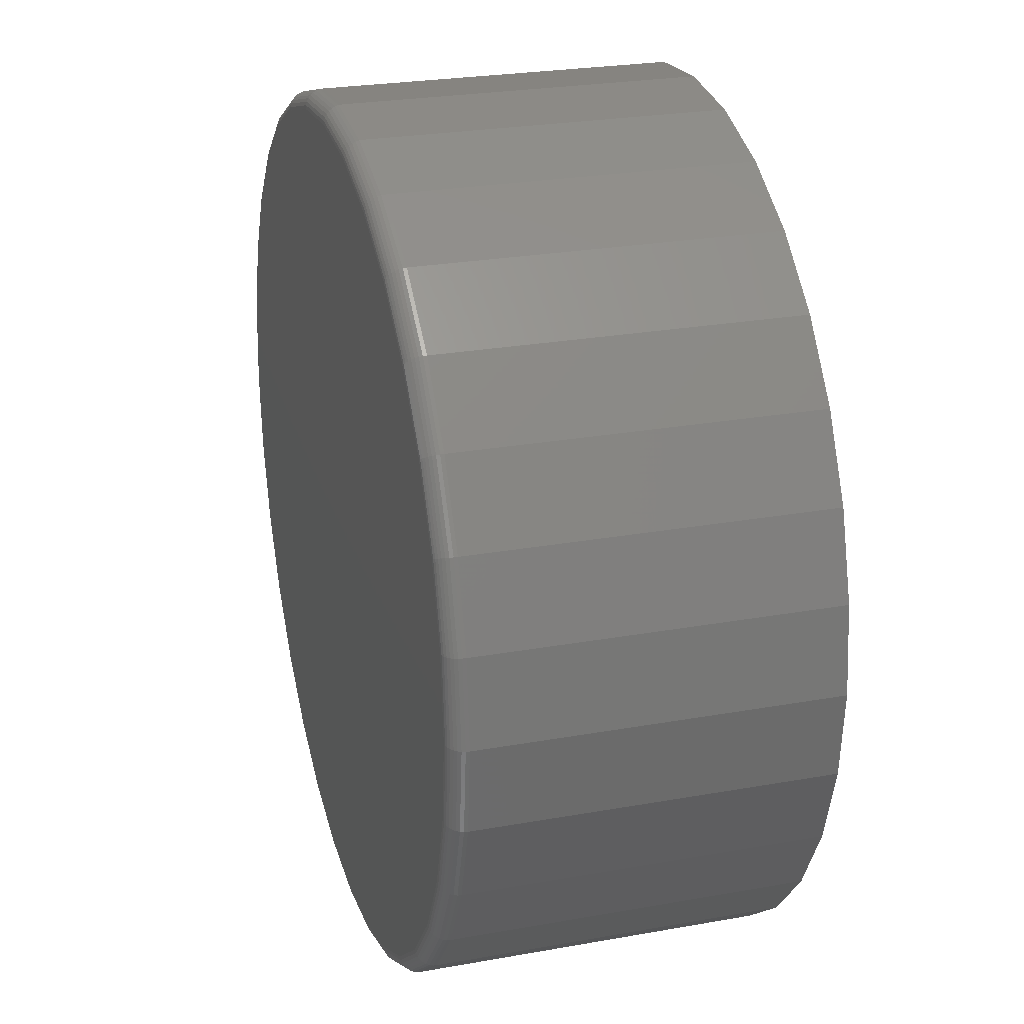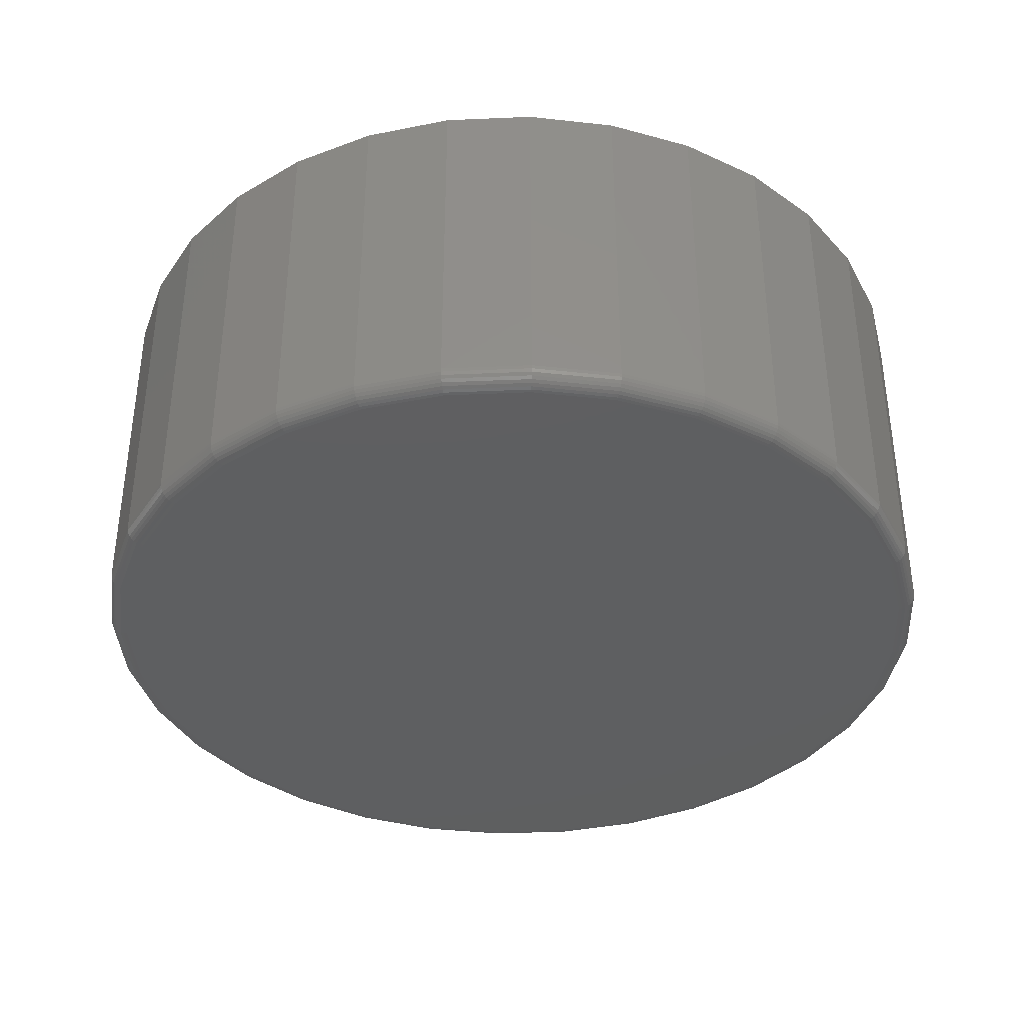
<metadata>
{"format":"stl","ext":"stl","renderer":"f3d","projection":"perspective","resolution":1024,"background":"white","views":[{"elev":25.7,"azim":74.0,"up":"+Z"},{"elev":-37.6,"azim":-36.2,"up":"+Y"}]}
</metadata>
<code>
# stl→obj: 320 verts, 636 faces
v -0.1339 -0.625 0.7127
v 0.1497 -0.625 0.7127
v 0.007895 -0.625 0.7266
v 0.286 -0.625 0.6713
v -0.2702 -0.625 0.6713
v 0.4116 -0.625 0.6042
v -0.3958 -0.625 0.6042
v 0.5217 -0.625 0.5138
v -0.5059 -0.625 0.5138
v 0.6121 -0.625 0.4037
v -0.5963 -0.625 0.4037
v 0.6792 -0.625 0.2781
v -0.6634 -0.625 0.2781
v 0.7206 -0.625 0.1418
v -0.7048 -0.625 0.1418
v 0.7345 -0.625 -9.447e-16
v -0.7188 -0.625 -2.661e-16
v 0.7206 -0.625 -0.1418
v -0.7048 -0.625 -0.1418
v 0.6792 -0.625 -0.2781
v -0.6634 -0.625 -0.2781
v 0.6121 -0.625 -0.4037
v -0.5963 -0.625 -0.4037
v 0.5217 -0.625 -0.5138
v -0.5059 -0.625 -0.5138
v 0.4116 -0.625 -0.6042
v -0.3958 -0.625 -0.6042
v 0.286 -0.625 -0.6713
v -0.2702 -0.625 -0.6713
v 0.1497 -0.625 -0.7127
v -0.1339 -0.625 -0.7127
v 0.007895 -0.625 -0.7266
v 0.7658 1.952e-16 -9.282e-17
v 0.7658 -0.5938 -9.516e-16
v 0.7512 1.935e-16 -0.1479
v 0.7512 -0.5938 -0.1479
v 0.7081 1.888e-16 -0.29
v 0.7081 -0.5938 -0.29
v 0.6381 1.81e-16 -0.4211
v 0.6381 -0.5938 -0.4211
v 0.5438 1.705e-16 -0.5359
v 0.5438 -0.5938 -0.5359
v 0.429 1.578e-16 -0.6302
v 0.429 -0.5938 -0.6302
v 0.2979 1.432e-16 -0.7002
v 0.2979 -0.5938 -0.7002
v 0.1558 1.274e-16 -0.7433
v 0.1558 -0.5938 -0.7433
v 0.007895 1.11e-16 -0.7579
v 0.007895 -0.5938 -0.7579
v -0.14 9.461e-17 -0.7433
v -0.14 -0.5938 -0.7433
v -0.2821 7.882e-17 -0.7002
v -0.2821 -0.5938 -0.7002
v -0.4132 6.427e-17 -0.6302
v -0.4132 -0.5938 -0.6302
v -0.528 5.152e-17 -0.5359
v -0.528 -0.5938 -0.5359
v -0.6223 4.106e-17 -0.4211
v -0.6223 -0.5938 -0.4211
v -0.6923 3.328e-17 -0.29
v -0.6923 -0.5938 -0.29
v -0.7354 2.85e-17 -0.1479
v -0.7354 -0.5938 -0.1479
v -0.75 2.688e-17 9.281e-17
v -0.75 -0.5938 9.281e-17
v -0.7354 2.85e-17 0.1479
v -0.7354 -0.5938 0.1479
v -0.6923 3.328e-17 0.29
v -0.6923 -0.5938 0.29
v -0.6223 4.106e-17 0.4211
v -0.6223 -0.5938 0.4211
v -0.528 5.152e-17 0.5359
v -0.528 -0.5938 0.5359
v -0.4132 6.427e-17 0.6302
v -0.4132 -0.5938 0.6302
v -0.2821 7.882e-17 0.7002
v -0.2821 -0.5938 0.7002
v -0.14 9.461e-17 0.7433
v -0.14 -0.5938 0.7433
v 0.007895 1.11e-16 0.7579
v 0.007895 -0.5938 0.7579
v 0.1558 1.274e-16 0.7433
v 0.1558 -0.5938 0.7433
v 0.2979 1.432e-16 0.7002
v 0.2979 -0.5938 0.7002
v 0.429 1.578e-16 0.6302
v 0.429 -0.5938 0.6302
v 0.5438 1.705e-16 0.5359
v 0.5438 -0.5938 0.5359
v 0.6381 1.81e-16 0.4211
v 0.6381 -0.5938 0.4211
v 0.7081 1.888e-16 0.29
v 0.7081 -0.5938 0.29
v 0.7512 1.935e-16 0.1479
v 0.7512 -0.5938 0.1479
v -0.7248 -0.6244 1.124e-16
v -0.7108 -0.6244 0.143
v -0.7307 -0.6226 1.123e-16
v -0.7165 -0.6226 0.1441
v -0.7361 -0.6197 1.122e-16
v -0.7218 -0.6197 0.1451
v -0.7408 -0.6158 1.12e-16
v -0.7265 -0.6158 0.1461
v -0.7447 -0.6111 1.673e-16
v -0.7303 -0.6111 0.1468
v -0.7476 -0.6057 1.671e-16
v -0.7331 -0.6057 0.1474
v -0.7494 -0.5998 1.668e-16
v -0.7348 -0.5998 0.1477
v 0.7266 -0.6244 0.143
v 0.7406 -0.6244 -1.331e-15
v 0.7323 -0.6226 0.1441
v 0.7465 -0.6226 -1.331e-15
v 0.7376 -0.6197 0.1451
v 0.7519 -0.6197 -1.331e-15
v 0.7422 -0.6158 0.1461
v 0.7566 -0.6158 -1.331e-15
v 0.7461 -0.6111 0.1468
v 0.7605 -0.6111 -1.387e-15
v 0.7489 -0.6057 0.1474
v 0.7634 -0.6057 -1.387e-15
v 0.7506 -0.5998 0.1477
v 0.7652 -0.5998 -1.388e-15
v 0.6849 -0.6244 0.2804
v 0.6903 -0.6226 0.2827
v 0.6953 -0.6197 0.2847
v 0.6996 -0.6158 0.2865
v 0.7032 -0.6111 0.288
v 0.7059 -0.6057 0.2891
v 0.7075 -0.5998 0.2898
v 0.6171 -0.6244 0.4071
v 0.622 -0.6226 0.4103
v 0.6265 -0.6197 0.4133
v 0.6305 -0.6158 0.416
v 0.6337 -0.6111 0.4181
v 0.6361 -0.6057 0.4197
v 0.6376 -0.5998 0.4207
v 0.526 -0.6244 0.5181
v 0.5302 -0.6226 0.5223
v 0.534 -0.6197 0.5261
v 0.5373 -0.6158 0.5294
v 0.5401 -0.6111 0.5322
v 0.5421 -0.6057 0.5342
v 0.5434 -0.5998 0.5355
v 0.415 -0.6244 0.6093
v 0.4182 -0.6226 0.6141
v 0.4212 -0.6197 0.6186
v 0.4239 -0.6158 0.6226
v 0.426 -0.6111 0.6258
v 0.4276 -0.6057 0.6282
v 0.4286 -0.5998 0.6297
v 0.2883 -0.6244 0.677
v 0.2905 -0.6226 0.6824
v 0.2926 -0.6197 0.6874
v 0.2944 -0.6158 0.6917
v 0.2959 -0.6111 0.6953
v 0.297 -0.6057 0.698
v 0.2977 -0.5998 0.6996
v 0.1508 -0.6244 0.7187
v 0.152 -0.6226 0.7244
v 0.153 -0.6197 0.7297
v 0.154 -0.6158 0.7344
v 0.1547 -0.6111 0.7382
v 0.1553 -0.6057 0.741
v 0.1556 -0.5998 0.7427
v 0.007895 -0.6244 0.7327
v 0.007895 -0.6226 0.7386
v 0.007895 -0.6197 0.744
v 0.007895 -0.6158 0.7487
v 0.007895 -0.6111 0.7526
v 0.007895 -0.6057 0.7555
v 0.007895 -0.5998 0.7573
v -0.1351 -0.6244 0.7187
v -0.1362 -0.6226 0.7244
v -0.1373 -0.6197 0.7297
v -0.1382 -0.6158 0.7344
v -0.1389 -0.6111 0.7382
v -0.1395 -0.6057 0.741
v -0.1398 -0.5998 0.7427
v -0.2725 -0.6244 0.677
v -0.2748 -0.6226 0.6824
v -0.2768 -0.6197 0.6874
v -0.2786 -0.6158 0.6917
v -0.2801 -0.6111 0.6953
v -0.2812 -0.6057 0.698
v -0.2819 -0.5998 0.6996
v -0.3992 -0.6244 0.6093
v -0.4025 -0.6226 0.6141
v -0.4055 -0.6197 0.6186
v -0.4081 -0.6158 0.6226
v -0.4102 -0.6111 0.6258
v -0.4118 -0.6057 0.6282
v -0.4128 -0.5998 0.6297
v -0.5102 -0.6244 0.5181
v -0.5144 -0.6226 0.5223
v -0.5182 -0.6197 0.5261
v -0.5215 -0.6158 0.5294
v -0.5243 -0.6111 0.5322
v -0.5263 -0.6057 0.5342
v -0.5276 -0.5998 0.5355
v -0.6014 -0.6244 0.4071
v -0.6062 -0.6226 0.4103
v -0.6107 -0.6197 0.4133
v -0.6147 -0.6158 0.416
v -0.6179 -0.6111 0.4181
v -0.6203 -0.6057 0.4197
v -0.6218 -0.5998 0.4207
v -0.6691 -0.6244 0.2804
v -0.6745 -0.6226 0.2827
v -0.6795 -0.6197 0.2847
v -0.6839 -0.6158 0.2865
v -0.6874 -0.6111 0.288
v -0.6901 -0.6057 0.2891
v -0.6918 -0.5998 0.2898
v 0.7266 -0.6244 -0.143
v 0.7323 -0.6226 -0.1441
v 0.7376 -0.6197 -0.1451
v 0.7422 -0.6158 -0.1461
v 0.7461 -0.6111 -0.1468
v 0.7489 -0.6057 -0.1474
v 0.7506 -0.5998 -0.1477
v -0.7108 -0.6244 -0.143
v -0.7165 -0.6226 -0.1441
v -0.7218 -0.6197 -0.1451
v -0.7265 -0.6158 -0.1461
v -0.7303 -0.6111 -0.1468
v -0.7331 -0.6057 -0.1474
v -0.7348 -0.5998 -0.1477
v -0.6691 -0.6244 -0.2804
v -0.6745 -0.6226 -0.2827
v -0.6795 -0.6197 -0.2847
v -0.6839 -0.6158 -0.2865
v -0.6874 -0.6111 -0.288
v -0.6901 -0.6057 -0.2891
v -0.6918 -0.5998 -0.2898
v -0.6014 -0.6244 -0.4071
v -0.6062 -0.6226 -0.4103
v -0.6107 -0.6197 -0.4133
v -0.6147 -0.6158 -0.416
v -0.6179 -0.6111 -0.4181
v -0.6203 -0.6057 -0.4197
v -0.6218 -0.5998 -0.4207
v -0.5102 -0.6244 -0.5181
v -0.5144 -0.6226 -0.5223
v -0.5182 -0.6197 -0.5261
v -0.5215 -0.6158 -0.5294
v -0.5243 -0.6111 -0.5322
v -0.5263 -0.6057 -0.5342
v -0.5276 -0.5998 -0.5355
v -0.3992 -0.6244 -0.6093
v -0.4025 -0.6226 -0.6141
v -0.4055 -0.6197 -0.6186
v -0.4081 -0.6158 -0.6226
v -0.4102 -0.6111 -0.6258
v -0.4118 -0.6057 -0.6282
v -0.4128 -0.5998 -0.6297
v -0.2725 -0.6244 -0.677
v -0.2748 -0.6226 -0.6824
v -0.2768 -0.6197 -0.6874
v -0.2786 -0.6158 -0.6917
v -0.2801 -0.6111 -0.6953
v -0.2812 -0.6057 -0.698
v -0.2819 -0.5998 -0.6996
v -0.1351 -0.6244 -0.7187
v -0.1362 -0.6226 -0.7244
v -0.1373 -0.6197 -0.7297
v -0.1382 -0.6158 -0.7344
v -0.1389 -0.6111 -0.7382
v -0.1395 -0.6057 -0.741
v -0.1398 -0.5998 -0.7427
v 0.007895 -0.6244 -0.7327
v 0.007895 -0.6226 -0.7386
v 0.007895 -0.6197 -0.744
v 0.007895 -0.6158 -0.7487
v 0.007895 -0.6111 -0.7526
v 0.007895 -0.6057 -0.7555
v 0.007895 -0.5998 -0.7573
v 0.1508 -0.6244 -0.7187
v 0.152 -0.6226 -0.7244
v 0.153 -0.6197 -0.7297
v 0.154 -0.6158 -0.7344
v 0.1547 -0.6111 -0.7382
v 0.1553 -0.6057 -0.741
v 0.1556 -0.5998 -0.7427
v 0.2883 -0.6244 -0.677
v 0.2905 -0.6226 -0.6824
v 0.2926 -0.6197 -0.6874
v 0.2944 -0.6158 -0.6917
v 0.2959 -0.6111 -0.6953
v 0.297 -0.6057 -0.698
v 0.2977 -0.5998 -0.6996
v 0.415 -0.6244 -0.6093
v 0.4182 -0.6226 -0.6141
v 0.4212 -0.6197 -0.6186
v 0.4239 -0.6158 -0.6226
v 0.426 -0.6111 -0.6258
v 0.4276 -0.6057 -0.6282
v 0.4286 -0.5998 -0.6297
v 0.526 -0.6244 -0.5181
v 0.5302 -0.6226 -0.5223
v 0.534 -0.6197 -0.5261
v 0.5373 -0.6158 -0.5294
v 0.5401 -0.6111 -0.5322
v 0.5421 -0.6057 -0.5342
v 0.5434 -0.5998 -0.5355
v 0.6171 -0.6244 -0.4071
v 0.622 -0.6226 -0.4103
v 0.6265 -0.6197 -0.4133
v 0.6305 -0.6158 -0.416
v 0.6337 -0.6111 -0.4181
v 0.6361 -0.6057 -0.4197
v 0.6376 -0.5998 -0.4207
v 0.6849 -0.6244 -0.2804
v 0.6903 -0.6226 -0.2827
v 0.6953 -0.6197 -0.2847
v 0.6996 -0.6158 -0.2865
v 0.7032 -0.6111 -0.288
v 0.7059 -0.6057 -0.2891
v 0.7075 -0.5998 -0.2898
f 1 2 3
f 2 1 4
f 4 1 5
f 4 5 6
f 6 5 7
f 6 7 8
f 8 7 9
f 8 9 10
f 10 9 11
f 10 11 12
f 12 11 13
f 12 13 14
f 14 13 15
f 14 15 16
f 16 15 17
f 16 17 18
f 18 17 19
f 18 19 20
f 20 19 21
f 20 21 22
f 22 21 23
f 22 23 24
f 24 23 25
f 24 25 26
f 26 25 27
f 26 27 28
f 28 27 29
f 28 29 30
f 30 29 31
f 30 31 32
f 33 34 35
f 35 34 36
f 35 36 37
f 37 36 38
f 37 38 39
f 39 38 40
f 39 40 41
f 41 40 42
f 41 42 43
f 43 42 44
f 43 44 45
f 45 44 46
f 45 46 47
f 47 46 48
f 47 48 49
f 49 48 50
f 49 50 51
f 51 50 52
f 51 52 53
f 53 52 54
f 53 54 55
f 55 54 56
f 55 56 57
f 57 56 58
f 57 58 59
f 59 58 60
f 59 60 61
f 61 60 62
f 61 62 63
f 63 62 64
f 63 64 65
f 65 64 66
f 65 66 67
f 67 66 68
f 67 68 69
f 69 68 70
f 69 70 71
f 71 70 72
f 71 72 73
f 73 72 74
f 73 74 75
f 75 74 76
f 75 76 77
f 77 76 78
f 77 78 79
f 79 78 80
f 79 80 81
f 81 80 82
f 81 82 83
f 83 82 84
f 83 84 85
f 85 84 86
f 85 86 87
f 87 86 88
f 87 88 89
f 89 88 90
f 89 90 91
f 91 90 92
f 91 92 93
f 93 92 94
f 93 94 95
f 95 94 96
f 95 96 33
f 33 96 34
f 17 15 97
f 97 15 98
f 97 98 99
f 99 98 100
f 99 100 101
f 101 100 102
f 101 102 103
f 103 102 104
f 103 104 105
f 105 104 106
f 105 106 107
f 107 106 108
f 107 108 109
f 109 108 110
f 109 110 66
f 66 110 68
f 14 16 111
f 111 16 112
f 111 112 113
f 113 112 114
f 113 114 115
f 115 114 116
f 115 116 117
f 117 116 118
f 117 118 119
f 119 118 120
f 119 120 121
f 121 120 122
f 121 122 123
f 123 122 124
f 123 124 96
f 96 124 34
f 12 14 125
f 125 14 111
f 125 111 126
f 126 111 113
f 126 113 127
f 127 113 115
f 127 115 128
f 128 115 117
f 128 117 129
f 129 117 119
f 129 119 130
f 130 119 121
f 130 121 131
f 131 121 123
f 131 123 94
f 94 123 96
f 10 12 132
f 132 12 125
f 132 125 133
f 133 125 126
f 133 126 134
f 134 126 127
f 134 127 135
f 135 127 128
f 135 128 136
f 136 128 129
f 136 129 137
f 137 129 130
f 137 130 138
f 138 130 131
f 138 131 92
f 92 131 94
f 8 10 139
f 139 10 132
f 139 132 140
f 140 132 133
f 140 133 141
f 141 133 134
f 141 134 142
f 142 134 135
f 142 135 143
f 143 135 136
f 143 136 144
f 144 136 137
f 144 137 145
f 145 137 138
f 145 138 90
f 90 138 92
f 6 8 146
f 146 8 139
f 146 139 147
f 147 139 140
f 147 140 148
f 148 140 141
f 148 141 149
f 149 141 142
f 149 142 150
f 150 142 143
f 150 143 151
f 151 143 144
f 151 144 152
f 152 144 145
f 152 145 88
f 88 145 90
f 4 6 153
f 153 6 146
f 153 146 154
f 154 146 147
f 154 147 155
f 155 147 148
f 155 148 156
f 156 148 149
f 156 149 157
f 157 149 150
f 157 150 158
f 158 150 151
f 158 151 159
f 159 151 152
f 159 152 86
f 86 152 88
f 2 4 160
f 160 4 153
f 160 153 161
f 161 153 154
f 161 154 162
f 162 154 155
f 162 155 163
f 163 155 156
f 163 156 164
f 164 156 157
f 164 157 165
f 165 157 158
f 165 158 166
f 166 158 159
f 166 159 84
f 84 159 86
f 3 2 167
f 167 2 160
f 167 160 168
f 168 160 161
f 168 161 169
f 169 161 162
f 169 162 170
f 170 162 163
f 170 163 171
f 171 163 164
f 171 164 172
f 172 164 165
f 172 165 173
f 173 165 166
f 173 166 82
f 82 166 84
f 1 3 174
f 174 3 167
f 174 167 175
f 175 167 168
f 175 168 176
f 176 168 169
f 176 169 177
f 177 169 170
f 177 170 178
f 178 170 171
f 178 171 179
f 179 171 172
f 179 172 180
f 180 172 173
f 180 173 80
f 80 173 82
f 5 1 181
f 181 1 174
f 181 174 182
f 182 174 175
f 182 175 183
f 183 175 176
f 183 176 184
f 184 176 177
f 184 177 185
f 185 177 178
f 185 178 186
f 186 178 179
f 186 179 187
f 187 179 180
f 187 180 78
f 78 180 80
f 7 5 188
f 188 5 181
f 188 181 189
f 189 181 182
f 189 182 190
f 190 182 183
f 190 183 191
f 191 183 184
f 191 184 192
f 192 184 185
f 192 185 193
f 193 185 186
f 193 186 194
f 194 186 187
f 194 187 76
f 76 187 78
f 9 7 195
f 195 7 188
f 195 188 196
f 196 188 189
f 196 189 197
f 197 189 190
f 197 190 198
f 198 190 191
f 198 191 199
f 199 191 192
f 199 192 200
f 200 192 193
f 200 193 201
f 201 193 194
f 201 194 74
f 74 194 76
f 11 9 202
f 202 9 195
f 202 195 203
f 203 195 196
f 203 196 204
f 204 196 197
f 204 197 205
f 205 197 198
f 205 198 206
f 206 198 199
f 206 199 207
f 207 199 200
f 207 200 208
f 208 200 201
f 208 201 72
f 72 201 74
f 13 11 209
f 209 11 202
f 209 202 210
f 210 202 203
f 210 203 211
f 211 203 204
f 211 204 212
f 212 204 205
f 212 205 213
f 213 205 206
f 213 206 214
f 214 206 207
f 214 207 215
f 215 207 208
f 215 208 70
f 70 208 72
f 15 13 98
f 98 13 209
f 98 209 100
f 100 209 210
f 100 210 102
f 102 210 211
f 102 211 104
f 104 211 212
f 104 212 106
f 106 212 213
f 106 213 108
f 108 213 214
f 108 214 110
f 110 214 215
f 110 215 68
f 68 215 70
f 16 18 112
f 112 18 216
f 112 216 114
f 114 216 217
f 114 217 116
f 116 217 218
f 116 218 118
f 118 218 219
f 118 219 120
f 120 219 220
f 120 220 122
f 122 220 221
f 122 221 124
f 124 221 222
f 124 222 34
f 34 222 36
f 19 17 223
f 223 17 97
f 223 97 224
f 224 97 99
f 224 99 225
f 225 99 101
f 225 101 226
f 226 101 103
f 226 103 227
f 227 103 105
f 227 105 228
f 228 105 107
f 228 107 229
f 229 107 109
f 229 109 64
f 64 109 66
f 21 19 230
f 230 19 223
f 230 223 231
f 231 223 224
f 231 224 232
f 232 224 225
f 232 225 233
f 233 225 226
f 233 226 234
f 234 226 227
f 234 227 235
f 235 227 228
f 235 228 236
f 236 228 229
f 236 229 62
f 62 229 64
f 23 21 237
f 237 21 230
f 237 230 238
f 238 230 231
f 238 231 239
f 239 231 232
f 239 232 240
f 240 232 233
f 240 233 241
f 241 233 234
f 241 234 242
f 242 234 235
f 242 235 243
f 243 235 236
f 243 236 60
f 60 236 62
f 25 23 244
f 244 23 237
f 244 237 245
f 245 237 238
f 245 238 246
f 246 238 239
f 246 239 247
f 247 239 240
f 247 240 248
f 248 240 241
f 248 241 249
f 249 241 242
f 249 242 250
f 250 242 243
f 250 243 58
f 58 243 60
f 27 25 251
f 251 25 244
f 251 244 252
f 252 244 245
f 252 245 253
f 253 245 246
f 253 246 254
f 254 246 247
f 254 247 255
f 255 247 248
f 255 248 256
f 256 248 249
f 256 249 257
f 257 249 250
f 257 250 56
f 56 250 58
f 29 27 258
f 258 27 251
f 258 251 259
f 259 251 252
f 259 252 260
f 260 252 253
f 260 253 261
f 261 253 254
f 261 254 262
f 262 254 255
f 262 255 263
f 263 255 256
f 263 256 264
f 264 256 257
f 264 257 54
f 54 257 56
f 31 29 265
f 265 29 258
f 265 258 266
f 266 258 259
f 266 259 267
f 267 259 260
f 267 260 268
f 268 260 261
f 268 261 269
f 269 261 262
f 269 262 270
f 270 262 263
f 270 263 271
f 271 263 264
f 271 264 52
f 52 264 54
f 32 31 272
f 272 31 265
f 272 265 273
f 273 265 266
f 273 266 274
f 274 266 267
f 274 267 275
f 275 267 268
f 275 268 276
f 276 268 269
f 276 269 277
f 277 269 270
f 277 270 278
f 278 270 271
f 278 271 50
f 50 271 52
f 30 32 279
f 279 32 272
f 279 272 280
f 280 272 273
f 280 273 281
f 281 273 274
f 281 274 282
f 282 274 275
f 282 275 283
f 283 275 276
f 283 276 284
f 284 276 277
f 284 277 285
f 285 277 278
f 285 278 48
f 48 278 50
f 28 30 286
f 286 30 279
f 286 279 287
f 287 279 280
f 287 280 288
f 288 280 281
f 288 281 289
f 289 281 282
f 289 282 290
f 290 282 283
f 290 283 291
f 291 283 284
f 291 284 292
f 292 284 285
f 292 285 46
f 46 285 48
f 26 28 293
f 293 28 286
f 293 286 294
f 294 286 287
f 294 287 295
f 295 287 288
f 295 288 296
f 296 288 289
f 296 289 297
f 297 289 290
f 297 290 298
f 298 290 291
f 298 291 299
f 299 291 292
f 299 292 44
f 44 292 46
f 24 26 300
f 300 26 293
f 300 293 301
f 301 293 294
f 301 294 302
f 302 294 295
f 302 295 303
f 303 295 296
f 303 296 304
f 304 296 297
f 304 297 305
f 305 297 298
f 305 298 306
f 306 298 299
f 306 299 42
f 42 299 44
f 22 24 307
f 307 24 300
f 307 300 308
f 308 300 301
f 308 301 309
f 309 301 302
f 309 302 310
f 310 302 303
f 310 303 311
f 311 303 304
f 311 304 312
f 312 304 305
f 312 305 313
f 313 305 306
f 313 306 40
f 40 306 42
f 20 22 314
f 314 22 307
f 314 307 315
f 315 307 308
f 315 308 316
f 316 308 309
f 316 309 317
f 317 309 310
f 317 310 318
f 318 310 311
f 318 311 319
f 319 311 312
f 319 312 320
f 320 312 313
f 320 313 38
f 38 313 40
f 18 20 216
f 216 20 314
f 216 314 217
f 217 314 315
f 217 315 218
f 218 315 316
f 218 316 219
f 219 316 317
f 219 317 220
f 220 317 318
f 220 318 221
f 221 318 319
f 221 319 222
f 222 319 320
f 222 320 36
f 36 320 38
f 81 83 79
f 49 51 47
f 47 51 53
f 47 53 45
f 45 53 55
f 45 55 43
f 43 55 57
f 43 57 41
f 41 57 59
f 41 59 39
f 39 59 61
f 39 61 37
f 37 61 63
f 37 63 35
f 35 63 65
f 35 65 33
f 33 65 67
f 33 67 95
f 95 67 69
f 95 69 93
f 93 69 71
f 93 71 91
f 91 71 73
f 91 73 89
f 89 73 75
f 89 75 87
f 87 75 77
f 87 77 85
f 85 77 79
f 85 79 83

</code>
